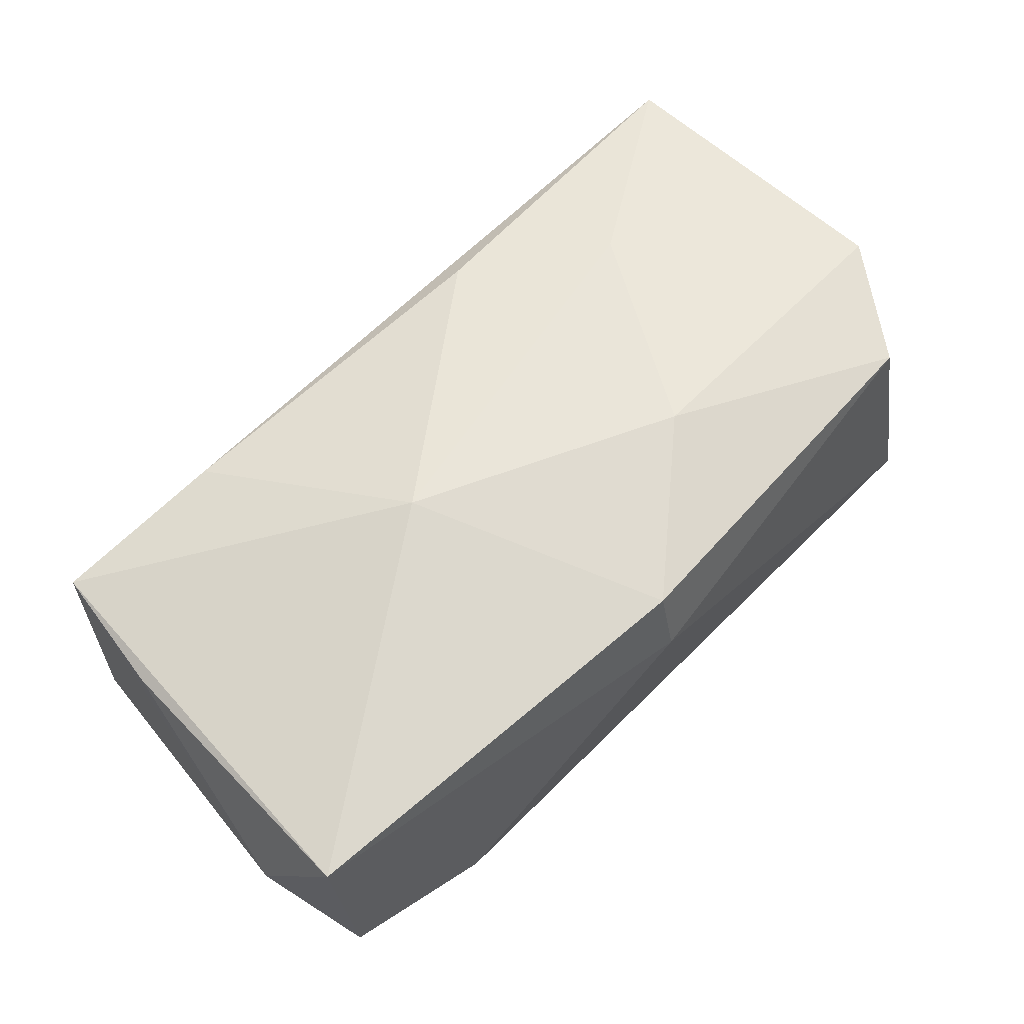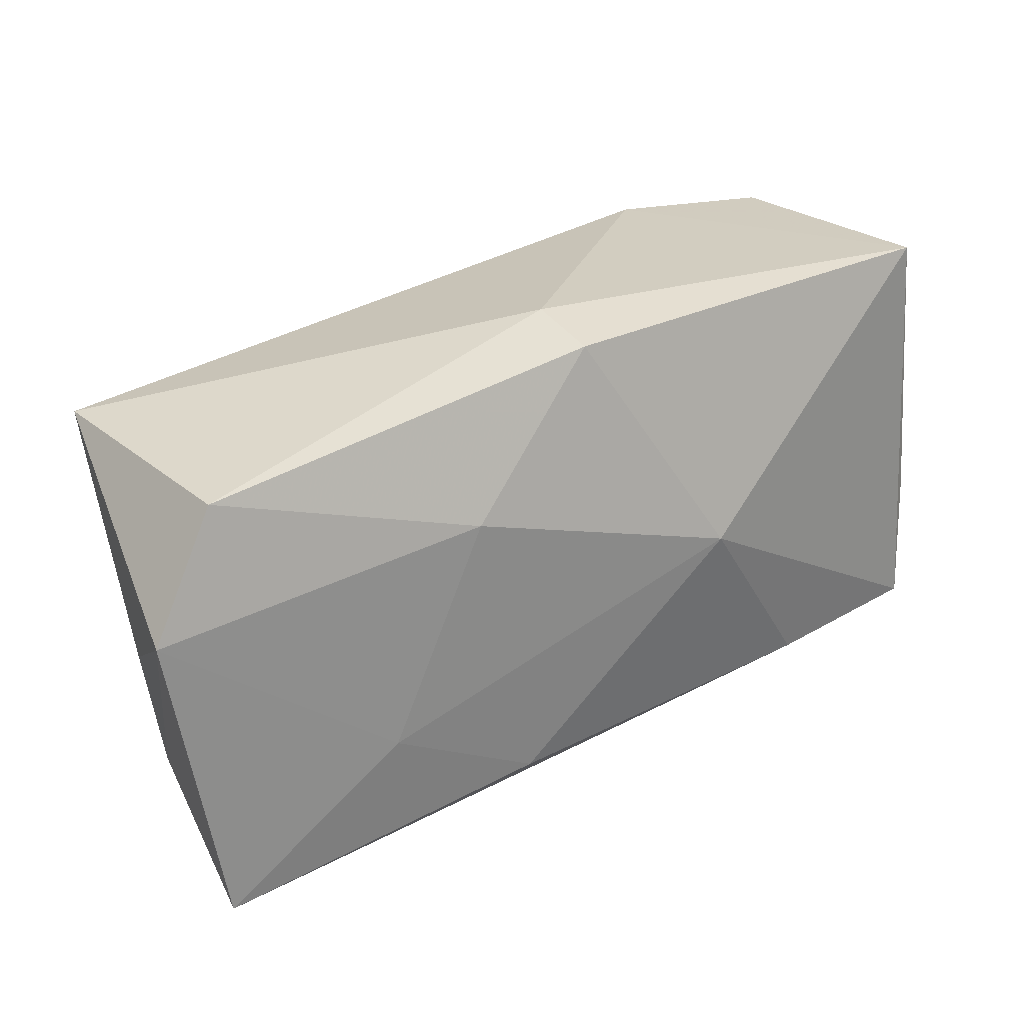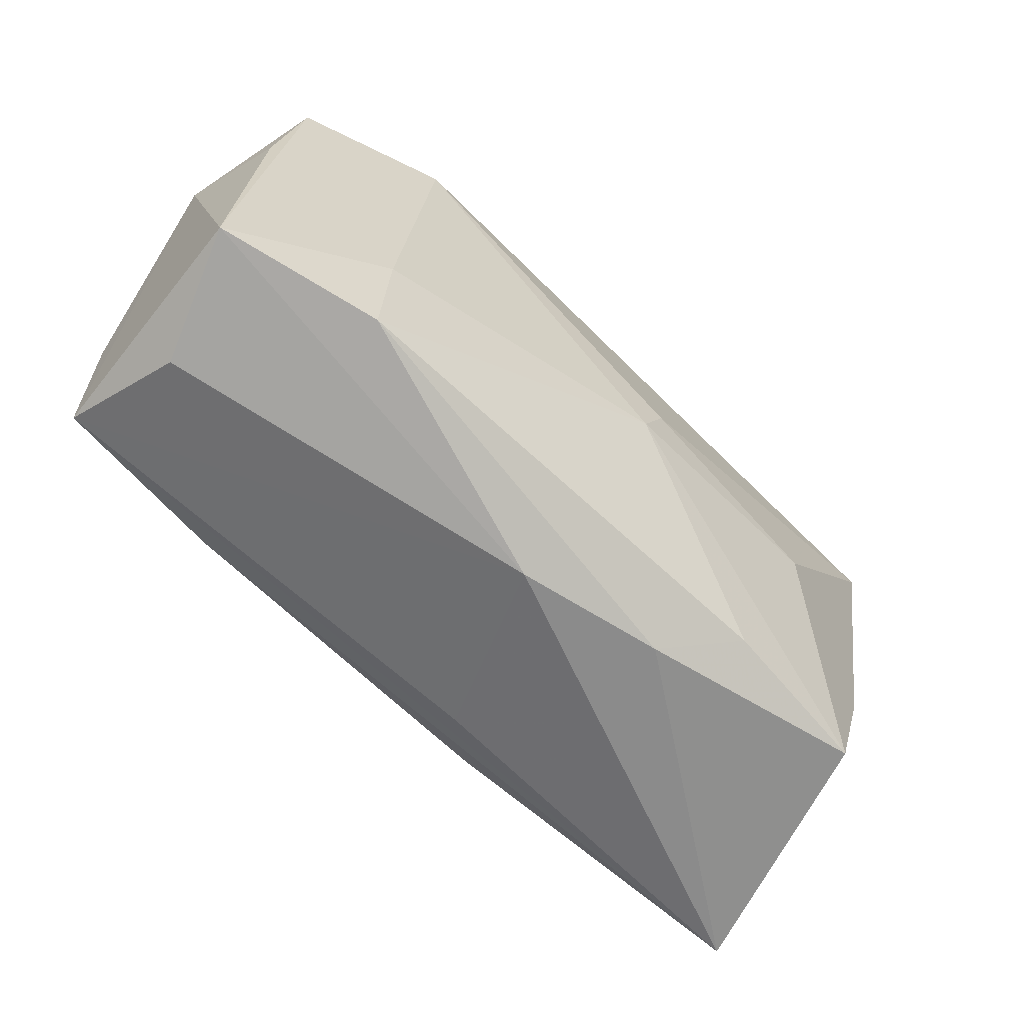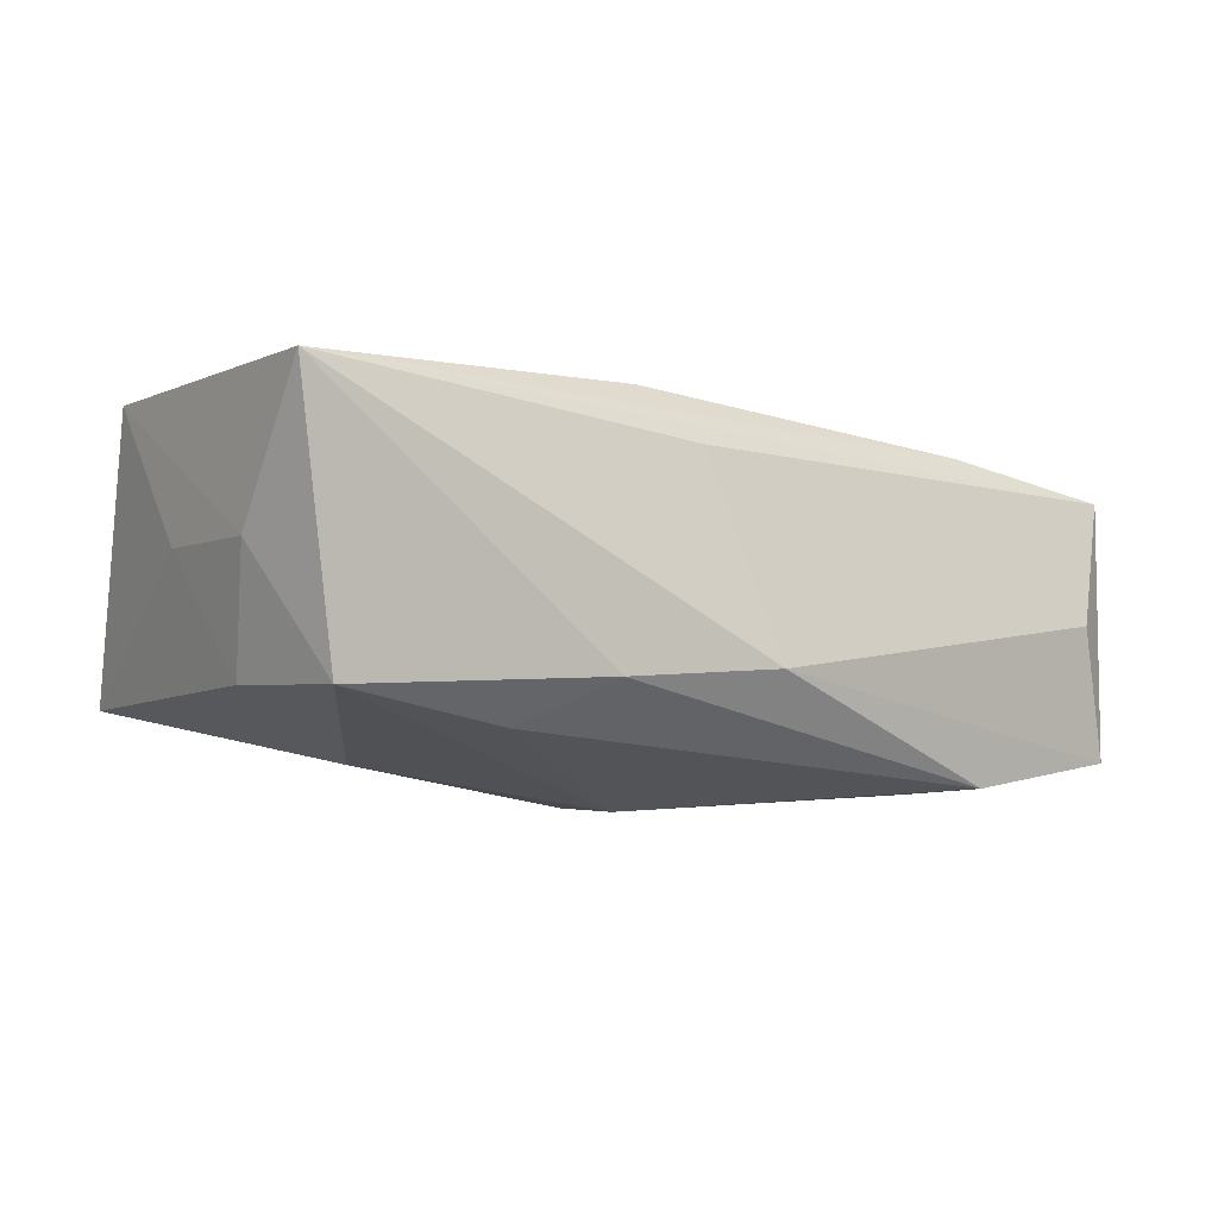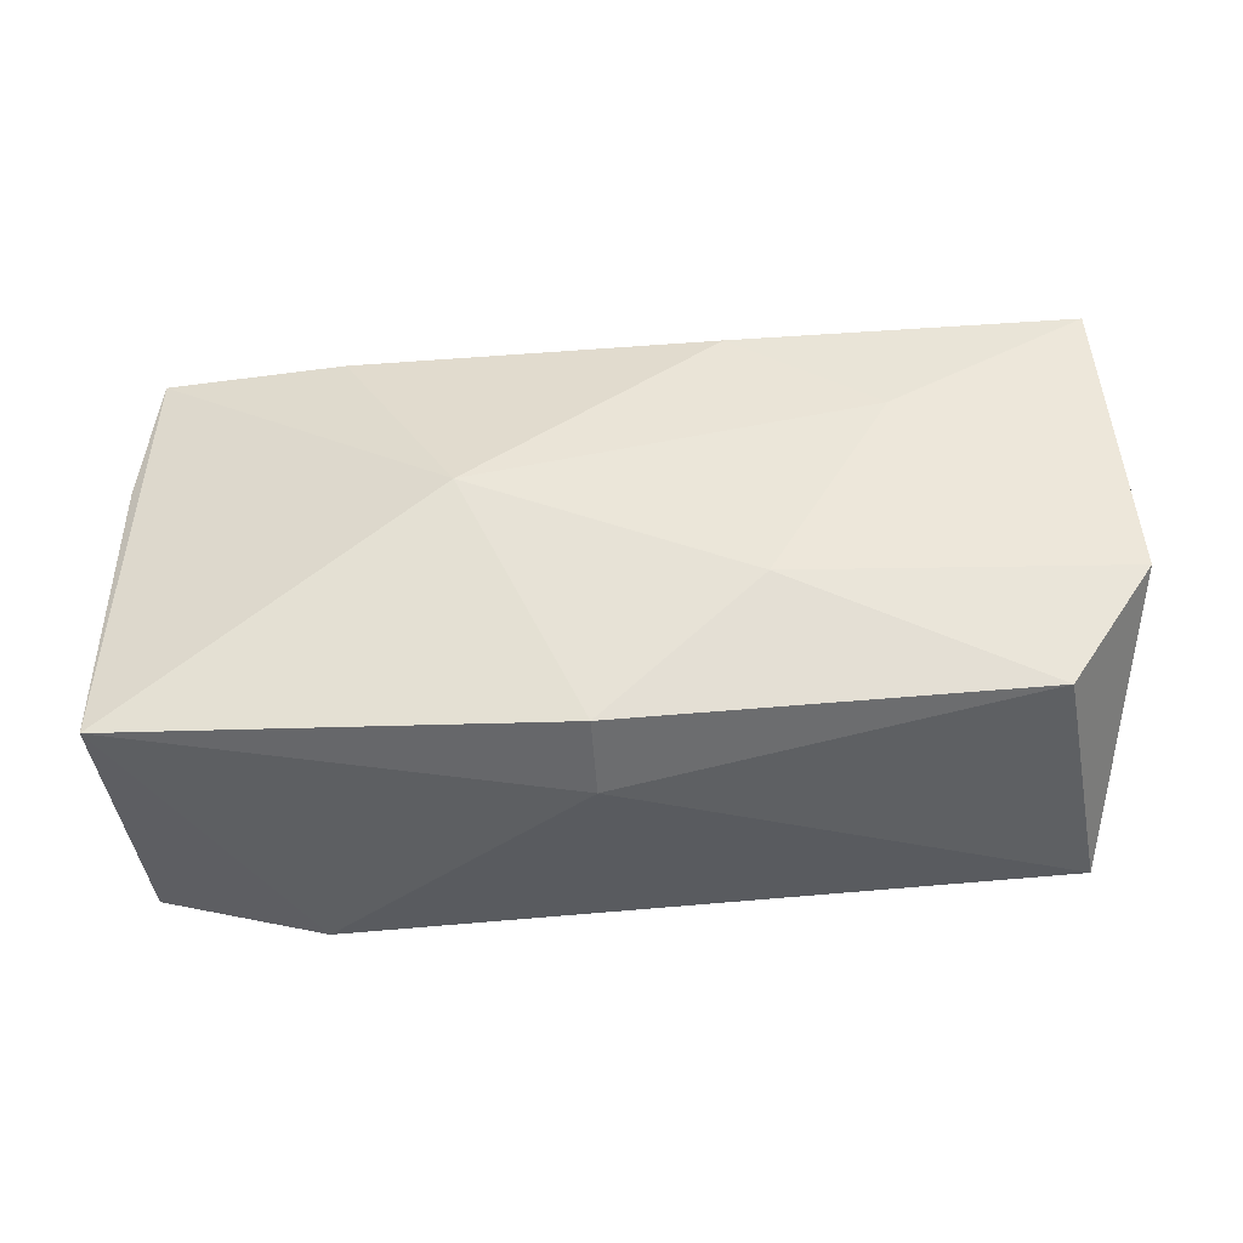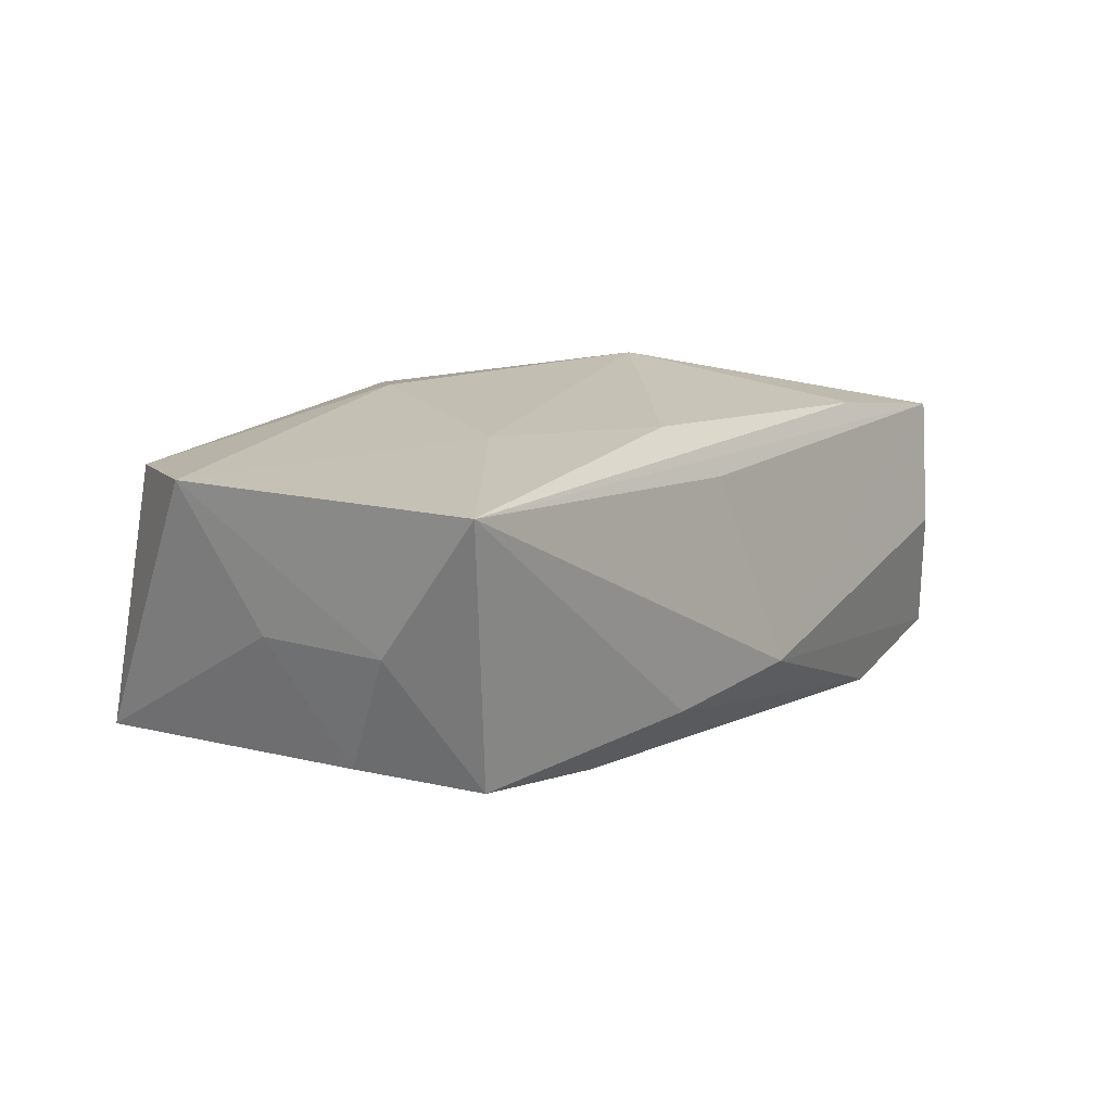
<metadata>
{"format":"obj","ext":"obj","renderer":"f3d","projection":"perspective","resolution":1024,"background":"white","views":[{"elev":58.5,"azim":142.0,"up":"+Z"},{"elev":27.3,"azim":-28.0,"up":"+Y"},{"elev":-62.4,"azim":143.0,"up":"+Y"},{"elev":-3.1,"azim":-27.8,"up":"+Z"},{"elev":47.3,"azim":-174.4,"up":"+Z"},{"elev":17.3,"azim":-49.7,"up":"+Z"}]}
</metadata>
<code>
v -0.01132 -0.02189 -0.006416
v -0.01243 0.008514 0.01553
v -0.03544 -0.02219 0.01472
v 0.01106 0.001496 0.01553
v -0.01835 -0.01832 -0.01001
v 0.001624 -0.02226 -0.005717
v 0.03267 0.02065 -0.01347
v 0.0348 0.009267 -0.01267
v -0.003586 -0.005308 -0.01641
v -0.03797 -0.003384 0.00277
v 0.0365 -0.01491 -0.01281
v 0.03702 -0.01389 0.008489
v -0.001038 0.02069 0.01209
v -0.03639 -0.01397 0.002982
v 0.03498 0.02183 0.007927
v 0.02242 -0.006911 -0.01536
v -0.007507 -0.01653 0.01496
v -0.02422 -0.002472 -0.01269
v 0.03368 -0.01671 -0.001743
v 0.03742 0.01456 -0.002949
v -0.034 0.01406 0.01204
v -0.03815 0.0145 -0.008625
v -0.0319 -0.01971 -0.007111
v -0.02035 -0.00996 0.01553
v -0.005845 -0.0008414 -0.0162
v 0.02273 -0.01708 -0.01466
v 0.02228 -0.01472 0.01137
v -0.03963 0.00359 0.01376
v -0.0351 -0.009393 -0.007006
v -0.0016 0.02183 0.005675
v 0.03723 -0.002469 0.007621
v 0.01954 0.02078 -0.01581
v -0.003305 -0.01921 0.01053
f 28 3 24
f 32 22 30
f 14 3 28
f 14 23 3
f 4 13 2
f 2 24 4
f 28 24 2
f 30 13 15
f 15 32 30
f 7 32 15
f 15 13 4
f 21 22 28
f 28 2 21
f 21 2 13
f 30 22 21
f 21 13 30
f 25 32 9
f 22 32 25
f 9 23 18
f 18 25 9
f 22 25 18
f 5 23 9
f 1 6 3
f 3 23 1
f 23 5 1
f 28 22 10
f 10 14 28
f 23 14 29
f 22 18 29
f 29 18 23
f 29 10 22
f 14 10 29
f 7 15 20
f 3 6 33
f 31 20 15
f 17 24 3
f 4 24 17
f 4 17 27
f 27 17 3
f 26 11 6
f 6 1 26
f 26 5 9
f 26 1 5
f 6 11 19
f 7 20 8
f 8 11 7
f 20 11 8
f 11 26 16
f 16 32 7
f 7 11 16
f 9 32 16
f 16 26 9
f 12 33 6
f 6 19 12
f 3 33 12
f 12 27 3
f 4 27 12
f 12 19 11
f 12 15 4
f 12 31 15
f 20 31 12
f 12 11 20

</code>
